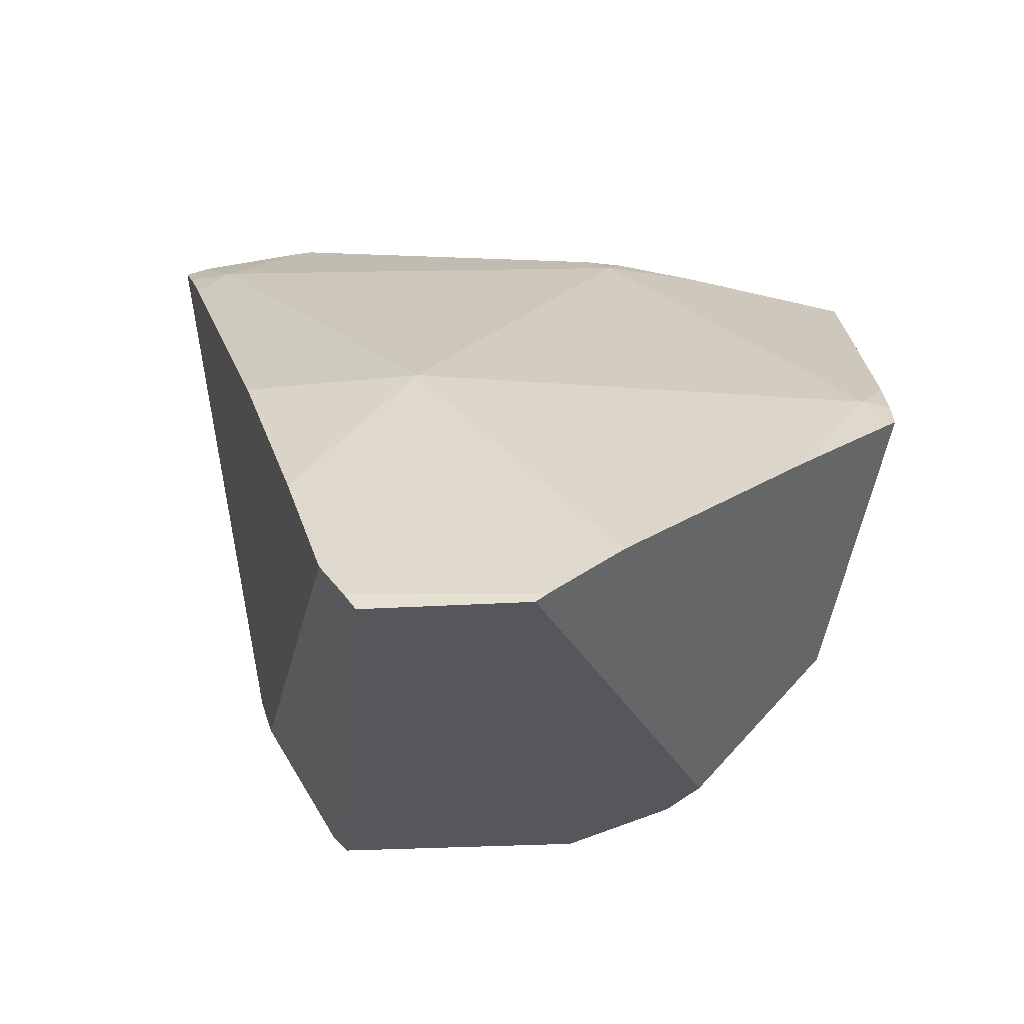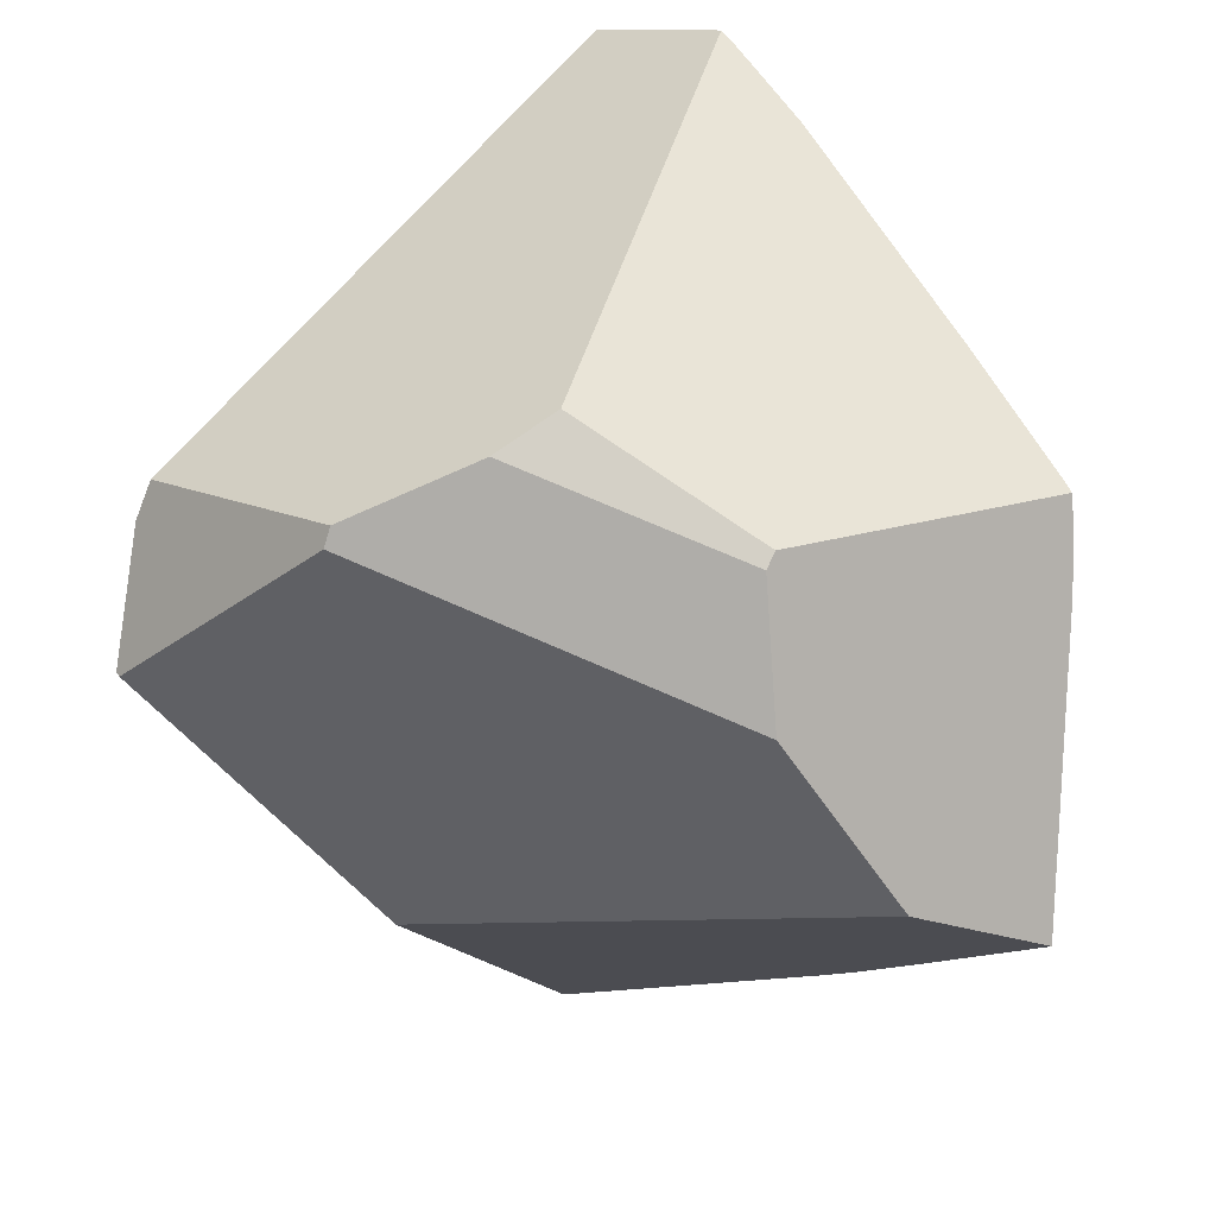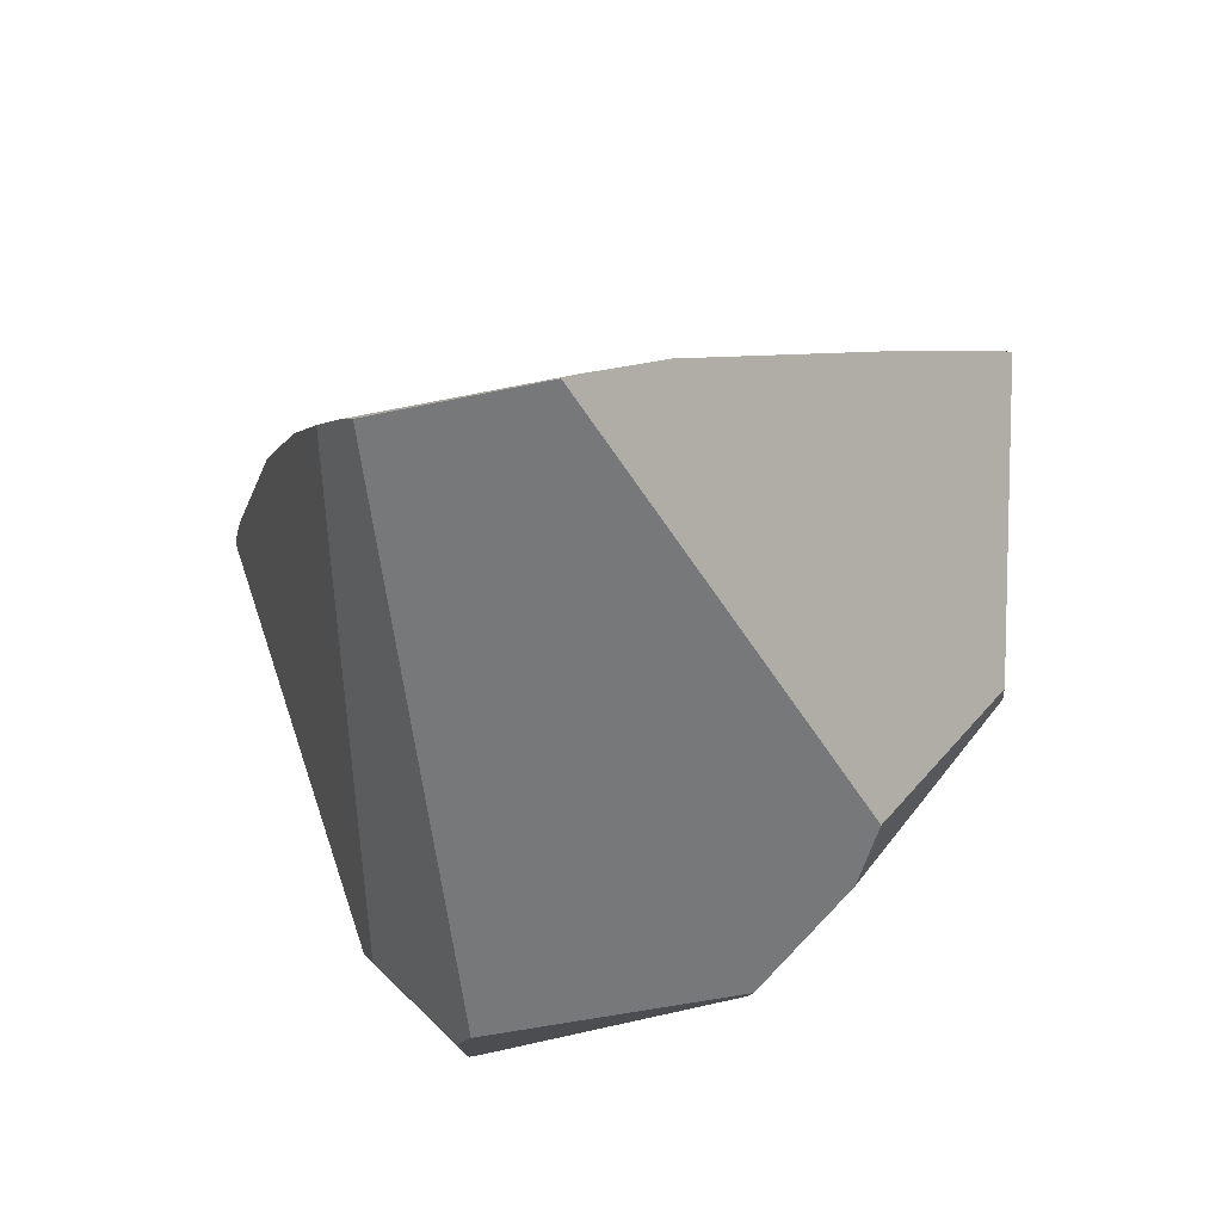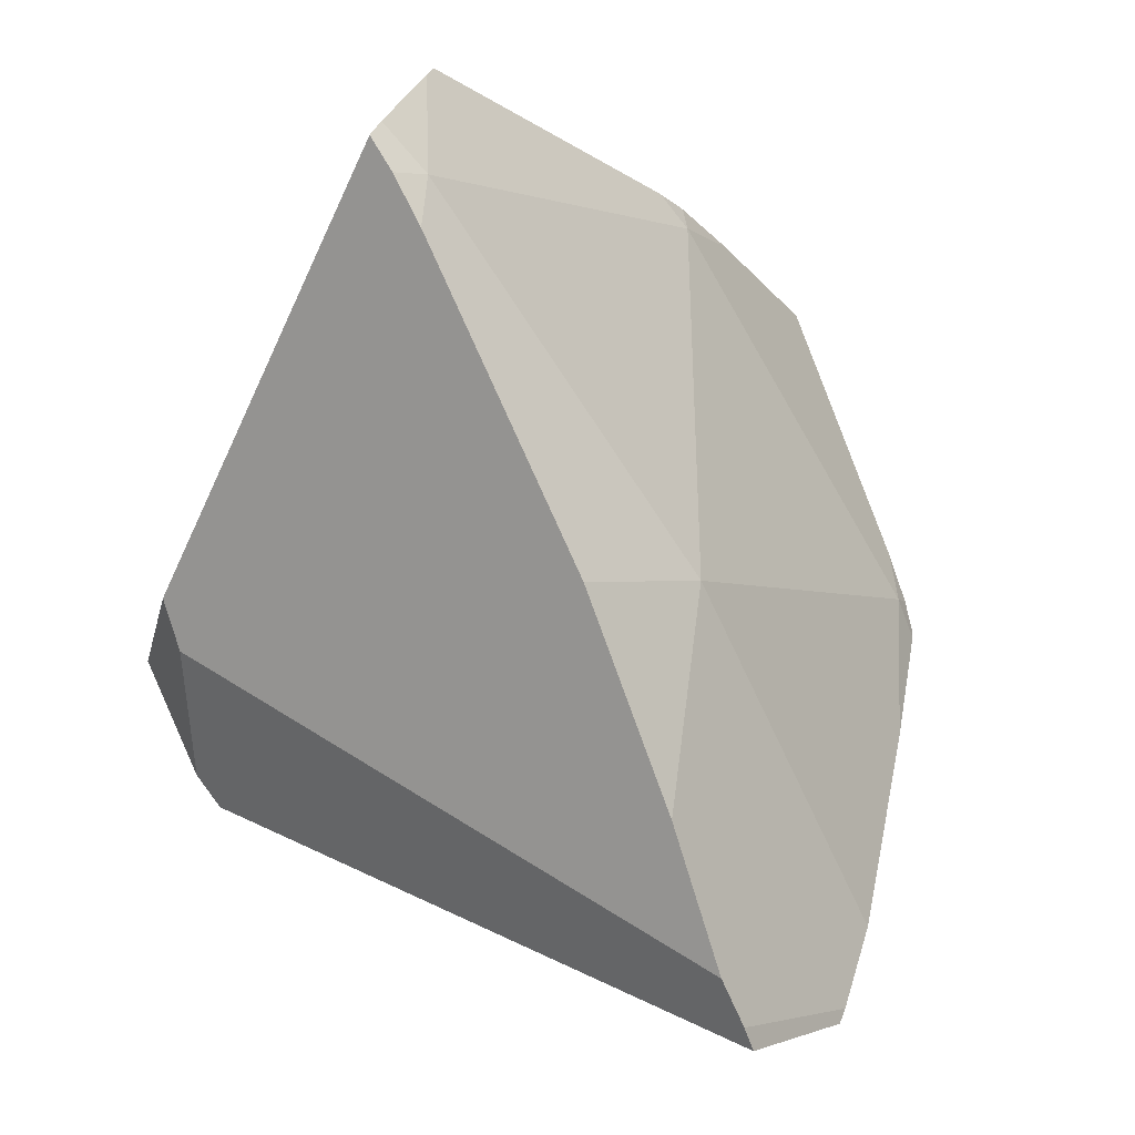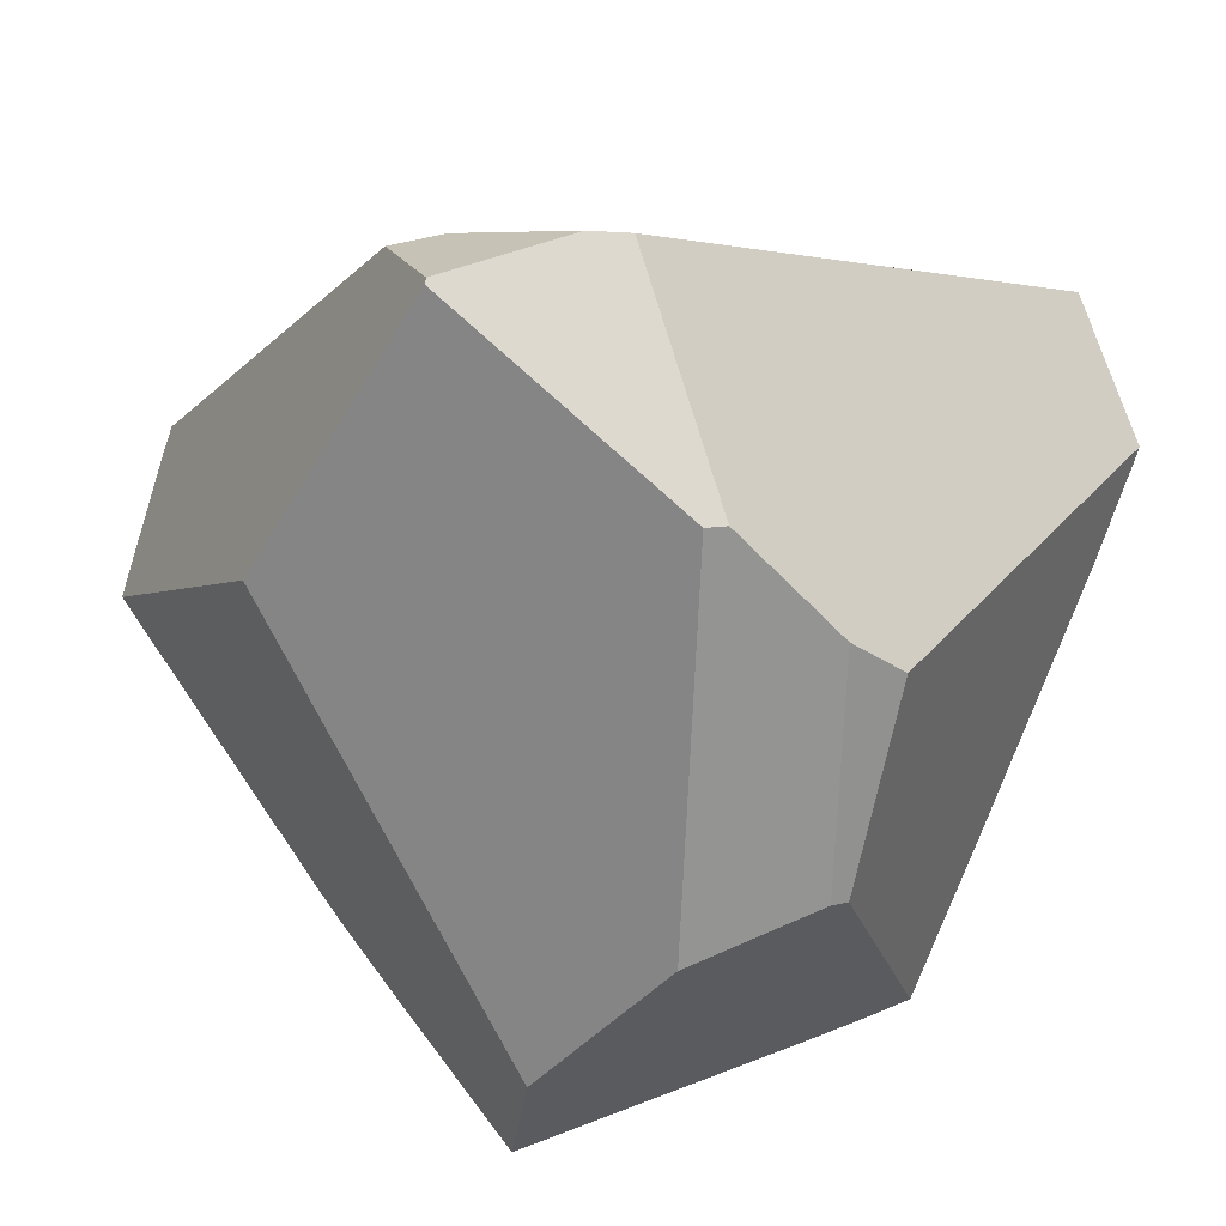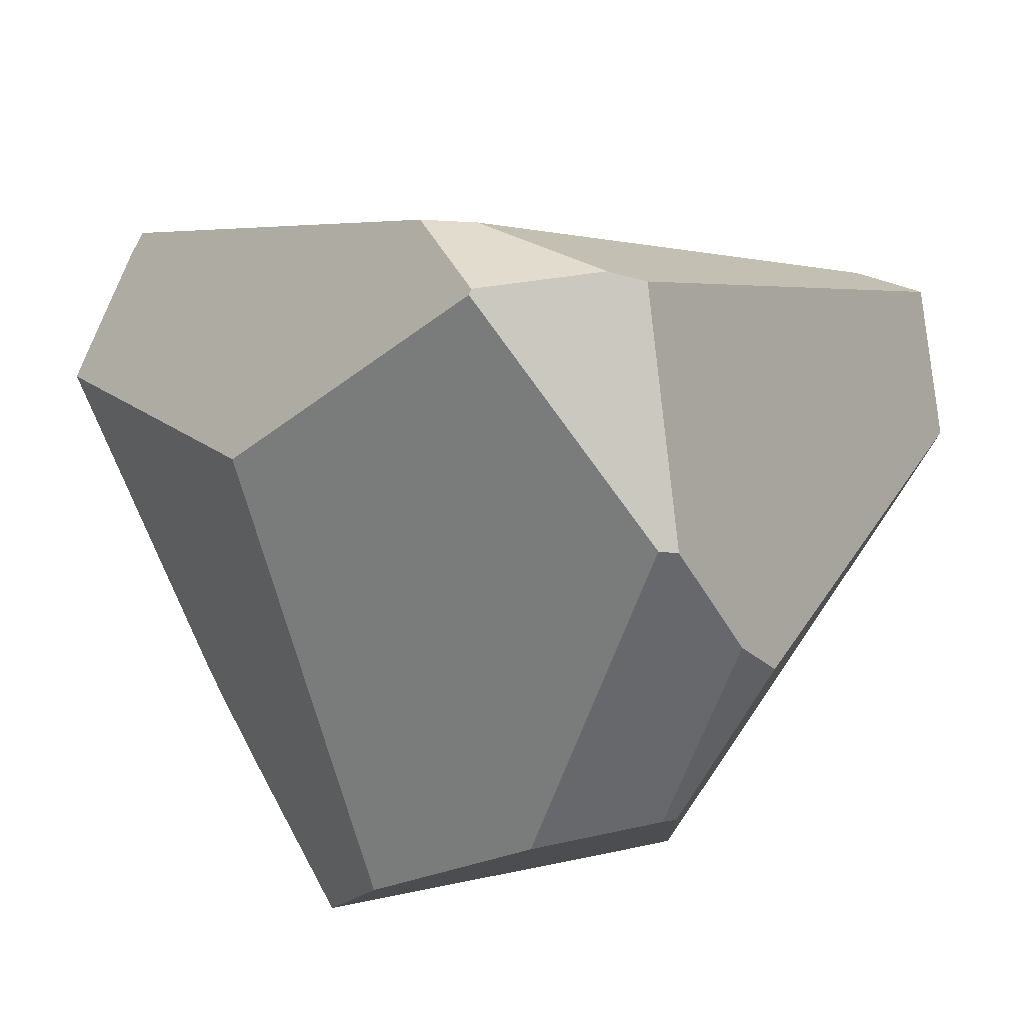
<metadata>
{"format":"obj","ext":"obj","renderer":"f3d","projection":"perspective","resolution":1024,"background":"white","views":[{"elev":-47.3,"azim":-136.0,"up":"+Z"},{"elev":-70.4,"azim":-165.3,"up":"+Y"},{"elev":-75.7,"azim":-124.6,"up":"+Z"},{"elev":-4.6,"azim":169.1,"up":"+Z"},{"elev":-56.4,"azim":122.9,"up":"+Y"},{"elev":-43.8,"azim":107.7,"up":"+Y"}]}
</metadata>
<code>
g  Instance
v -7.836 -44.41 2.662
v -7.843 -44.43 2.682
v -7.766 -44.36 2.801
v -7.766 -44.36 2.801
v -7.843 -44.43 2.682
v -7.822 -44.45 2.799
v -7.766 -44.36 2.801
v -7.822 -44.45 2.799
v -7.774 -44.49 2.977
v -7.093 -44.3 4.092
v -6.882 -44.01 4.092
v -7.483 -44.72 3.921
v -7.483 -44.72 3.921
v -6.882 -44.01 4.092
v -7.774 -44.49 2.977
v -7.774 -44.49 2.977
v -6.882 -44.01 4.092
v -7.766 -44.36 2.801
v -7.093 -44.3 4.092
v -6.882 -44.08 4.178
v -6.882 -44.01 4.092
v -6.882 -44.01 4.092
v -6.882 -44.08 4.178
v -6.778 -43.99 4.209
v -7.669 -44.06 2.293
v -7.836 -44.41 2.662
v -7.766 -44.36 2.801
v -7.359 -43.46 1.642
v -7.669 -44.06 2.293
v -6.708 -43.12 2.764
v -6.708 -43.12 2.764
v -7.669 -44.06 2.293
v -7.766 -44.36 2.801
v -6.708 -43.12 2.764
v -7.766 -44.36 2.801
v -6.882 -44.01 4.092
v -5.792 -42.89 3.991
v -6.708 -43.12 2.764
v -6.882 -44.01 4.092
v -6.882 -44.01 4.092
v -6.778 -43.99 4.209
v -5.792 -42.89 3.991
v -5.792 -42.89 3.991
v -6.778 -43.99 4.209
v -5.829 -43.2 4.388
v -5.829 -43.2 4.388
v -6.778 -43.99 4.209
v -5.857 -43.25 4.424
v -5.829 -43.2 4.388
v -5.646 -42.88 4.15
v -5.792 -42.89 3.991
v -6.761 -42.8 1.377
v -6.796 -42.83 1.303
v -7.216 -43.25 1.392
v -7.216 -43.25 1.392
v -6.796 -42.83 1.303
v -7.187 -43.22 1.346
v -6.761 -42.8 1.377
v -7.216 -43.25 1.392
v -6.68 -42.76 1.528
v -6.68 -42.76 1.528
v -7.216 -43.25 1.392
v -6.52 -42.73 2.007
v -6.52 -42.73 2.007
v -7.216 -43.25 1.392
v -6.708 -43.12 2.764
v -6.708 -43.12 2.764
v -7.216 -43.25 1.392
v -7.359 -43.46 1.642
v -6.708 -43.12 2.764
v -6.247 -42.72 2.723
v -6.52 -42.73 2.007
v -5.792 -42.89 3.991
v -5.756 -42.78 3.8
v -6.708 -43.12 2.764
v -6.708 -43.12 2.764
v -5.756 -42.78 3.8
v -6.247 -42.72 2.723
v -5.792 -42.89 3.991
v -5.67 -42.8 3.971
v -5.756 -42.78 3.8
v -5.792 -42.89 3.991
v -5.646 -42.88 4.15
v -5.67 -42.8 3.971
v -5.67 -42.8 3.971
v -5.646 -42.88 4.15
v -5.601 -42.82 4.089
v -7.105 -44.96 3.605
v -7.483 -44.72 3.921
v -6.877 -45.09 2.94
v -6.877 -45.09 2.94
v -7.483 -44.72 3.921
v -6.962 -45.01 2.486
v -6.962 -45.01 2.486
v -7.483 -44.72 3.921
v -6.999 -44.99 2.447
v -6.999 -44.99 2.447
v -7.483 -44.72 3.921
v -7.843 -44.43 2.682
v -7.843 -44.43 2.682
v -7.483 -44.72 3.921
v -7.822 -44.45 2.799
v -7.822 -44.45 2.799
v -7.483 -44.72 3.921
v -7.774 -44.49 2.977
v -5.007 -44.32 2.546
v -5.015 -44.34 2.556
v -5.175 -44.2 2.146
v -5.175 -44.2 2.146
v -5.015 -44.34 2.556
v -5.256 -44.19 2.036
v -5.256 -44.19 2.036
v -5.015 -44.34 2.556
v -5.839 -44.84 2.119
v -5.839 -44.84 2.119
v -5.015 -44.34 2.556
v -5.802 -44.85 2.178
v -5.857 -43.25 4.424
v -6.778 -43.99 4.209
v -5.561 -44.24 3.585
v -5.561 -44.24 3.585
v -6.778 -43.99 4.209
v -7.105 -44.96 3.605
v -7.105 -44.96 3.605
v -6.778 -43.99 4.209
v -7.483 -44.72 3.921
v -7.483 -44.72 3.921
v -6.778 -43.99 4.209
v -7.093 -44.3 4.092
v -7.093 -44.3 4.092
v -6.778 -43.99 4.209
v -6.882 -44.08 4.178
v -6.528 -44.8 1.969
v -7.187 -43.22 1.346
v -6.313 -44.87 2.032
v -6.313 -44.87 2.032
v -7.187 -43.22 1.346
v -5.839 -44.84 2.119
v -5.839 -44.84 2.119
v -7.187 -43.22 1.346
v -5.256 -44.19 2.036
v -5.256 -44.19 2.036
v -7.187 -43.22 1.346
v -6.796 -42.83 1.303
v -5.256 -44.19 2.036
v -6.796 -42.83 1.303
v -5.175 -44.2 2.146
v -5.175 -44.2 2.146
v -6.796 -42.83 1.303
v -5.098 -43.89 2.56
v -5.098 -43.89 2.56
v -6.796 -42.83 1.303
v -6.68 -42.76 1.528
v -6.68 -42.76 1.528
v -6.796 -42.83 1.303
v -6.761 -42.8 1.377
v -5.756 -42.78 3.8
v -5.67 -42.8 3.971
v -6.247 -42.72 2.723
v -6.247 -42.72 2.723
v -5.67 -42.8 3.971
v -6.52 -42.73 2.007
v -6.52 -42.73 2.007
v -5.67 -42.8 3.971
v -6.68 -42.76 1.528
v -6.68 -42.76 1.528
v -5.67 -42.8 3.971
v -5.098 -43.89 2.56
v -5.098 -43.89 2.56
v -5.67 -42.8 3.971
v -5.038 -43.88 2.737
v -5.038 -43.88 2.737
v -5.67 -42.8 3.971
v -5.601 -42.82 4.089
v -7.843 -44.43 2.682
v -7.836 -44.41 2.662
v -6.999 -44.99 2.447
v -6.999 -44.99 2.447
v -7.836 -44.41 2.662
v -6.528 -44.8 1.969
v -6.528 -44.8 1.969
v -7.836 -44.41 2.662
v -7.187 -43.22 1.346
v -7.187 -43.22 1.346
v -7.836 -44.41 2.662
v -7.216 -43.25 1.392
v -7.216 -43.25 1.392
v -7.836 -44.41 2.662
v -7.359 -43.46 1.642
v -7.359 -43.46 1.642
v -7.836 -44.41 2.662
v -7.669 -44.06 2.293
v -5.098 -43.89 2.56
v -5.038 -43.88 2.737
v -5.175 -44.2 2.146
v -5.175 -44.2 2.146
v -5.038 -43.88 2.737
v -5.007 -44.32 2.546
v -6.999 -44.99 2.447
v -6.528 -44.8 1.969
v -6.962 -45.01 2.486
v -6.962 -45.01 2.486
v -6.528 -44.8 1.969
v -6.313 -44.87 2.032
v -7.105 -44.96 3.605
v -6.877 -45.09 2.94
v -5.561 -44.24 3.585
v -5.561 -44.24 3.585
v -6.877 -45.09 2.94
v -5.015 -44.34 2.556
v -5.015 -44.34 2.556
v -6.877 -45.09 2.94
v -5.802 -44.85 2.178
v -5.646 -42.88 4.15
v -5.829 -43.2 4.388
v -5.601 -42.82 4.089
v -5.601 -42.82 4.089
v -5.829 -43.2 4.388
v -5.038 -43.88 2.737
v -5.038 -43.88 2.737
v -5.829 -43.2 4.388
v -5.007 -44.32 2.546
v -5.007 -44.32 2.546
v -5.829 -43.2 4.388
v -5.015 -44.34 2.556
v -5.015 -44.34 2.556
v -5.829 -43.2 4.388
v -5.561 -44.24 3.585
v -5.561 -44.24 3.585
v -5.829 -43.2 4.388
v -5.857 -43.25 4.424
v -6.313 -44.87 2.032
v -5.839 -44.84 2.119
v -6.962 -45.01 2.486
v -6.962 -45.01 2.486
v -5.839 -44.84 2.119
v -6.877 -45.09 2.94
v -6.877 -45.09 2.94
v -5.839 -44.84 2.119
v -5.802 -44.85 2.178
f 1 2 3
f 4 5 6
f 7 8 9
f 10 11 12
f 13 14 15
f 16 17 18
f 19 20 21
f 22 23 24
f 25 26 27
f 28 29 30
f 31 32 33
f 34 35 36
f 37 38 39
f 40 41 42
f 43 44 45
f 46 47 48
f 49 50 51
f 52 53 54
f 55 56 57
f 58 59 60
f 61 62 63
f 64 65 66
f 67 68 69
f 70 71 72
f 73 74 75
f 76 77 78
f 79 80 81
f 82 83 84
f 85 86 87
f 88 89 90
f 91 92 93
f 94 95 96
f 97 98 99
f 100 101 102
f 103 104 105
f 106 107 108
f 109 110 111
f 112 113 114
f 115 116 117
f 118 119 120
f 121 122 123
f 124 125 126
f 127 128 129
f 130 131 132
f 133 134 135
f 136 137 138
f 139 140 141
f 142 143 144
f 145 146 147
f 148 149 150
f 151 152 153
f 154 155 156
f 157 158 159
f 160 161 162
f 163 164 165
f 166 167 168
f 169 170 171
f 172 173 174
f 175 176 177
f 178 179 180
f 181 182 183
f 184 185 186
f 187 188 189
f 190 191 192
f 193 194 195
f 196 197 198
f 199 200 201
f 202 203 204
f 205 206 207
f 208 209 210
f 211 212 213
f 214 215 216
f 217 218 219
f 220 221 222
f 223 224 225
f 226 227 228
f 229 230 231
f 232 233 234
f 235 236 237
f 238 239 240

</code>
